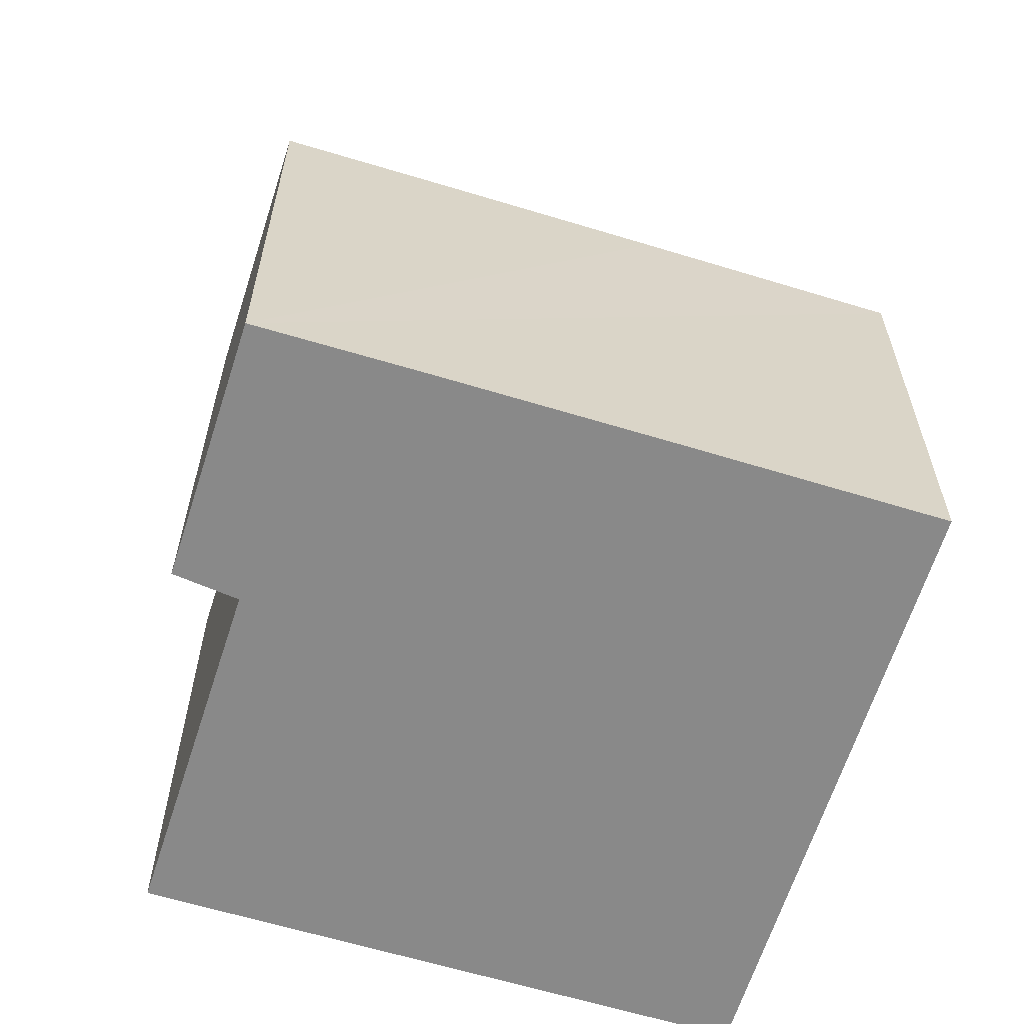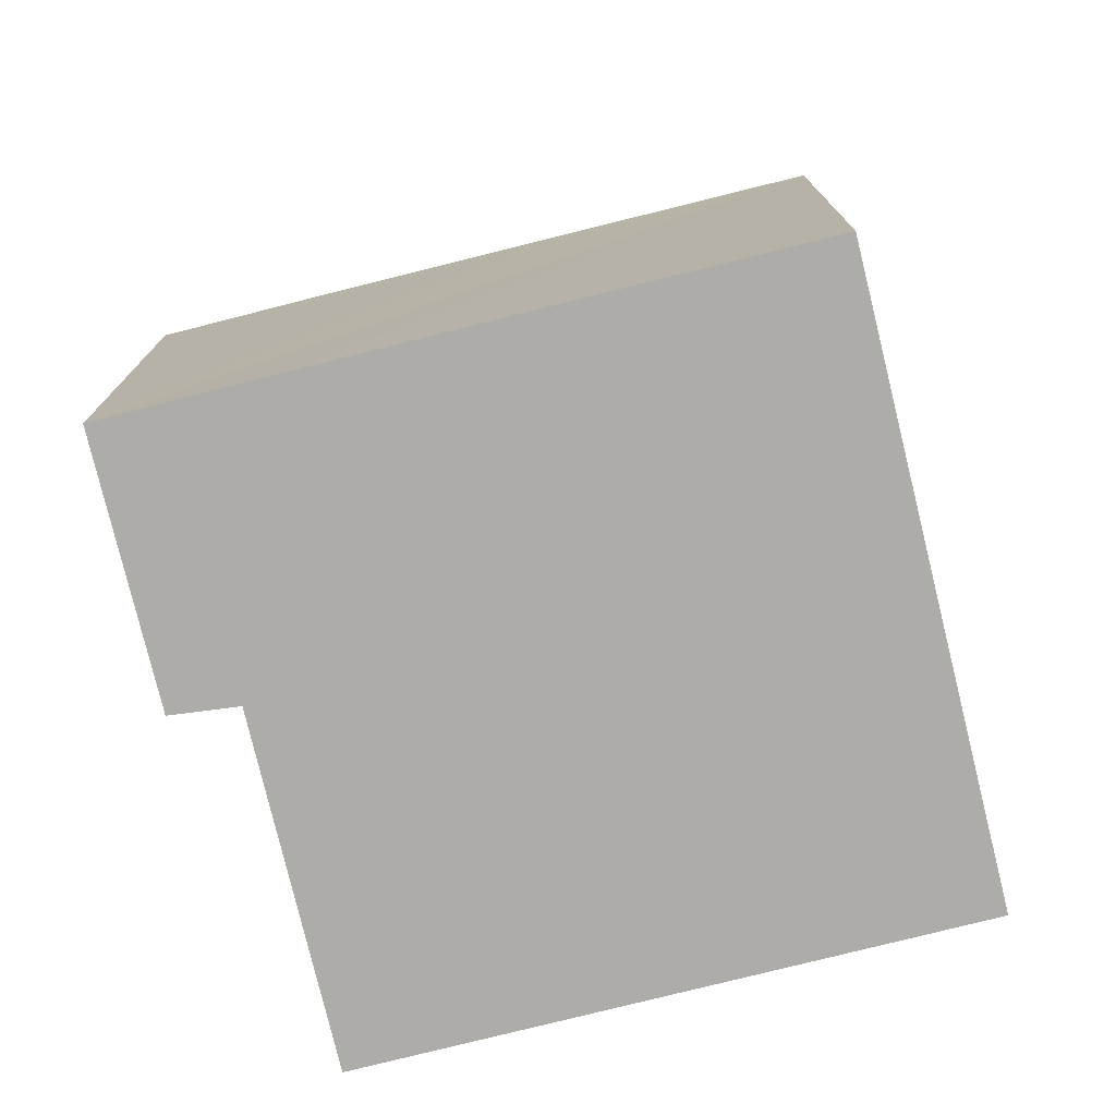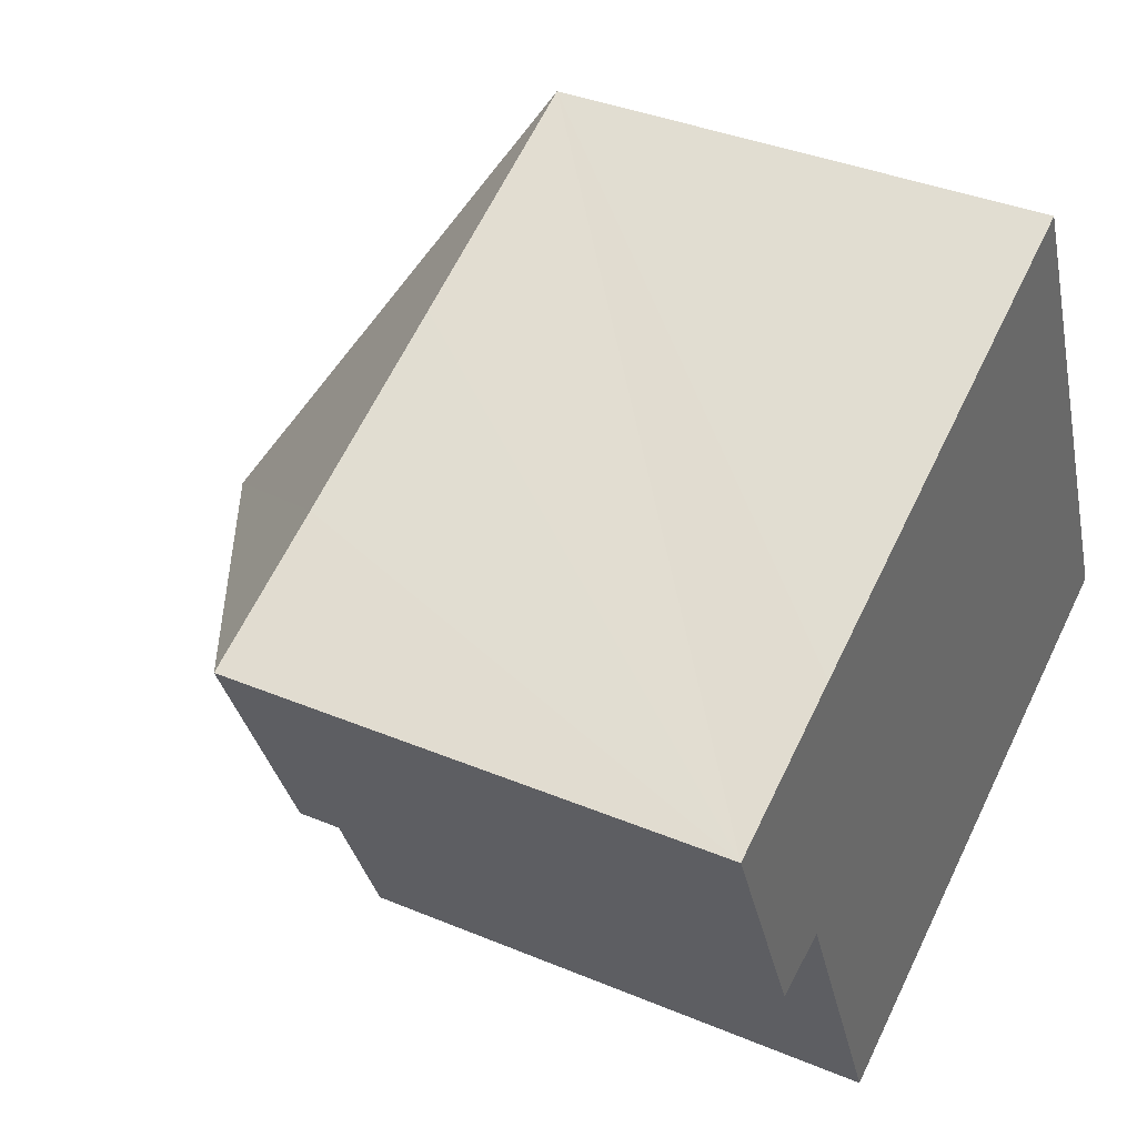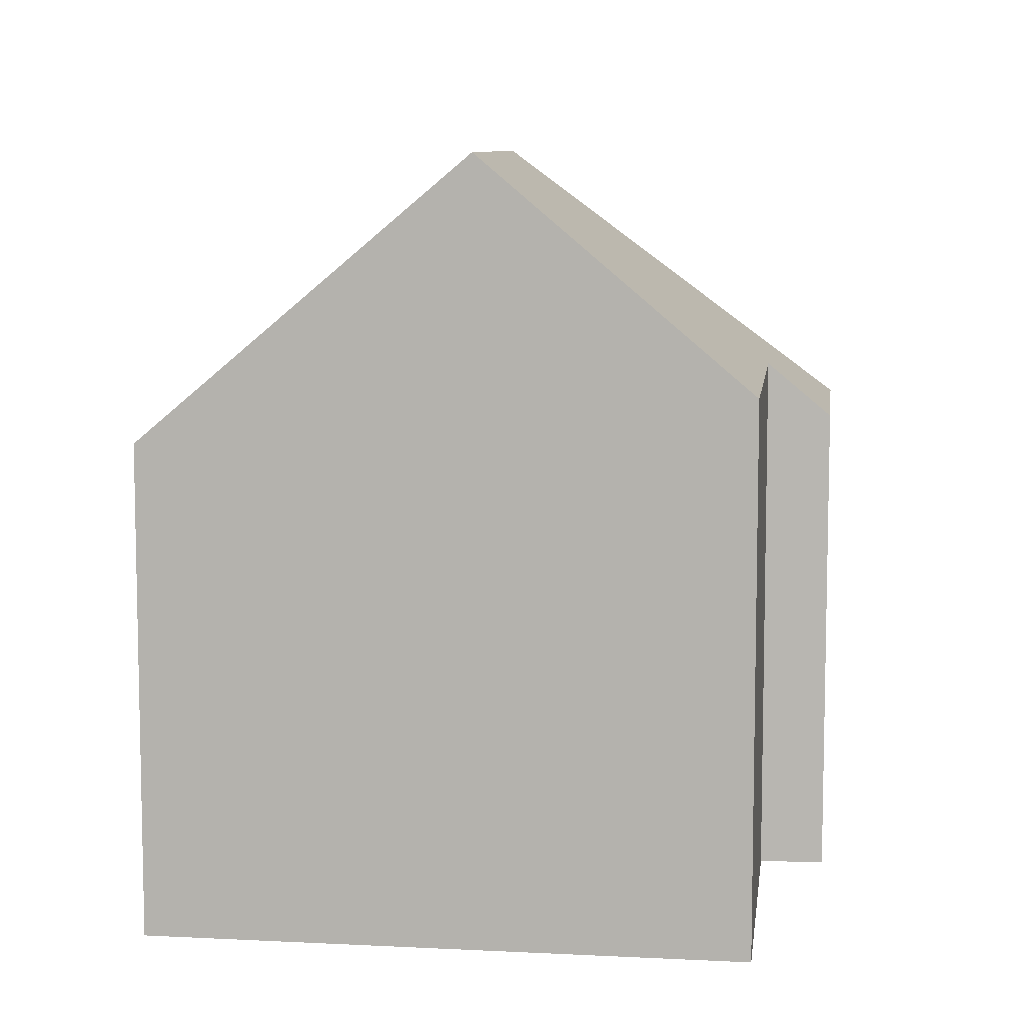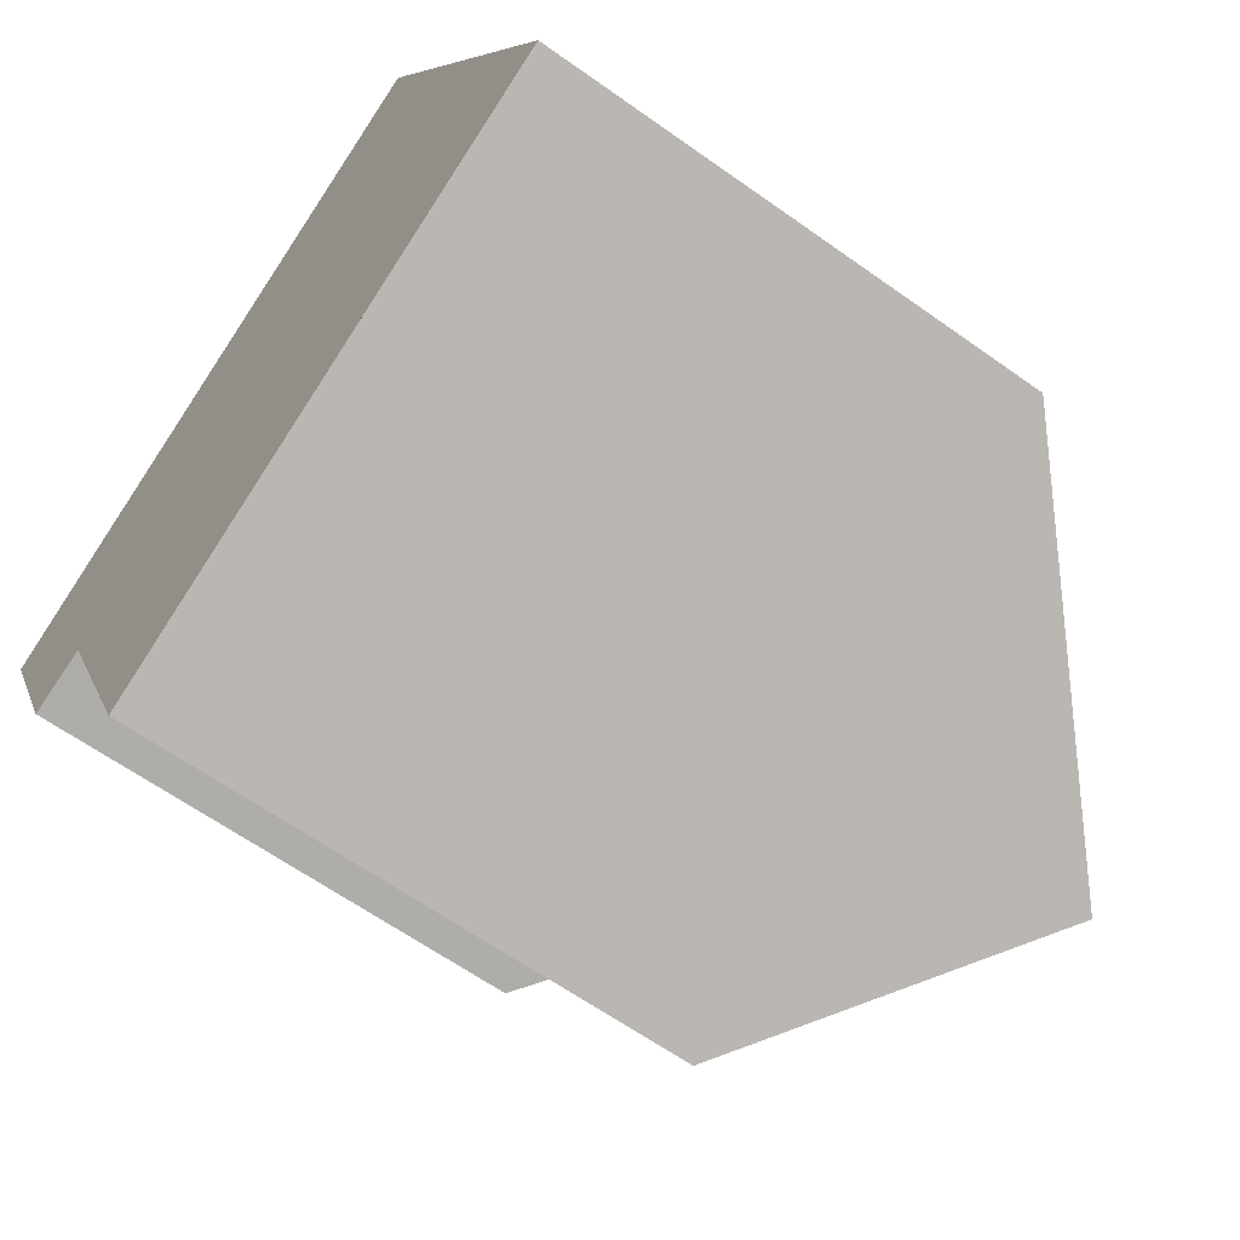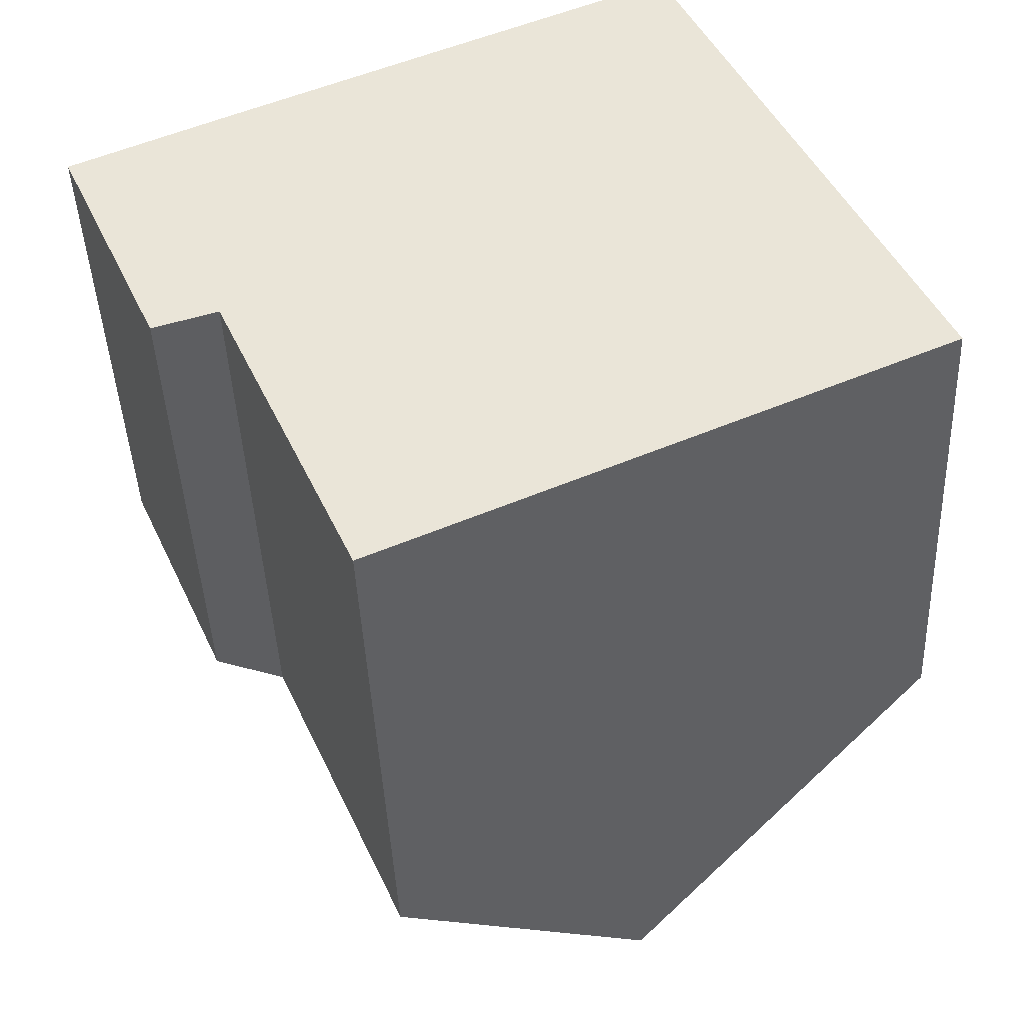
<metadata>
{"format":"obj","ext":"obj","renderer":"f3d","projection":"perspective","resolution":1024,"background":"white","views":[{"elev":-63.0,"azim":-41.6,"up":"+Y"},{"elev":-76.8,"azim":-10.4,"up":"+Y"},{"elev":36.6,"azim":-61.4,"up":"+Z"},{"elev":8.4,"azim":163.4,"up":"+Y"},{"elev":-62.6,"azim":54.1,"up":"+Z"},{"elev":-42.5,"azim":2.4,"up":"+Z"}]}
</metadata>
<code>
v  6.824 12.06 -2.572
v  13.37 7.694 -4.464
v  8.653 12.06 -6.618
v  9.412 7.706 4.284
v  0 7.713 4.723e-16
v  2.641 8.553 -3.419
v  1.649 7.682 -3.736
v  4.816 8.505 -8.372
v  2.423 7.694 1.118
v  5.618 7.695 2.571
v  0 0 0
v  1.649 2.288e-16 -3.736
v  2.641 2.094e-16 -3.419
v  4.816 5.126e-16 -8.372
v  2.423 -6.846e-17 1.118
v  9.412 -2.623e-16 4.284
v  5.618 -1.574e-16 2.571
v  13.37 2.733e-16 -4.464
v  8.653 4.052e-16 -6.618
g defaultobject
f 1 2 3
f 2 1 4
f 5 6 7
f 6 5 1
f 6 1 8
f 8 1 3
f 9 1 5
f 1 9 10
f 1 10 4
f 7 11 5
f 11 7 12
f 8 13 6
f 13 8 14
f 11 9 5
f 9 11 10
f 10 11 4
f 4 11 15
f 4 15 16
f 16 15 17
f 16 2 4
f 2 16 18
f 2 8 3
f 8 2 18
f 8 18 14
f 14 18 19
f 13 7 6
f 7 13 12
f 17 18 16
f 18 17 15
f 18 15 19
f 19 15 11
f 19 11 13
f 13 11 12
f 14 19 13

</code>
